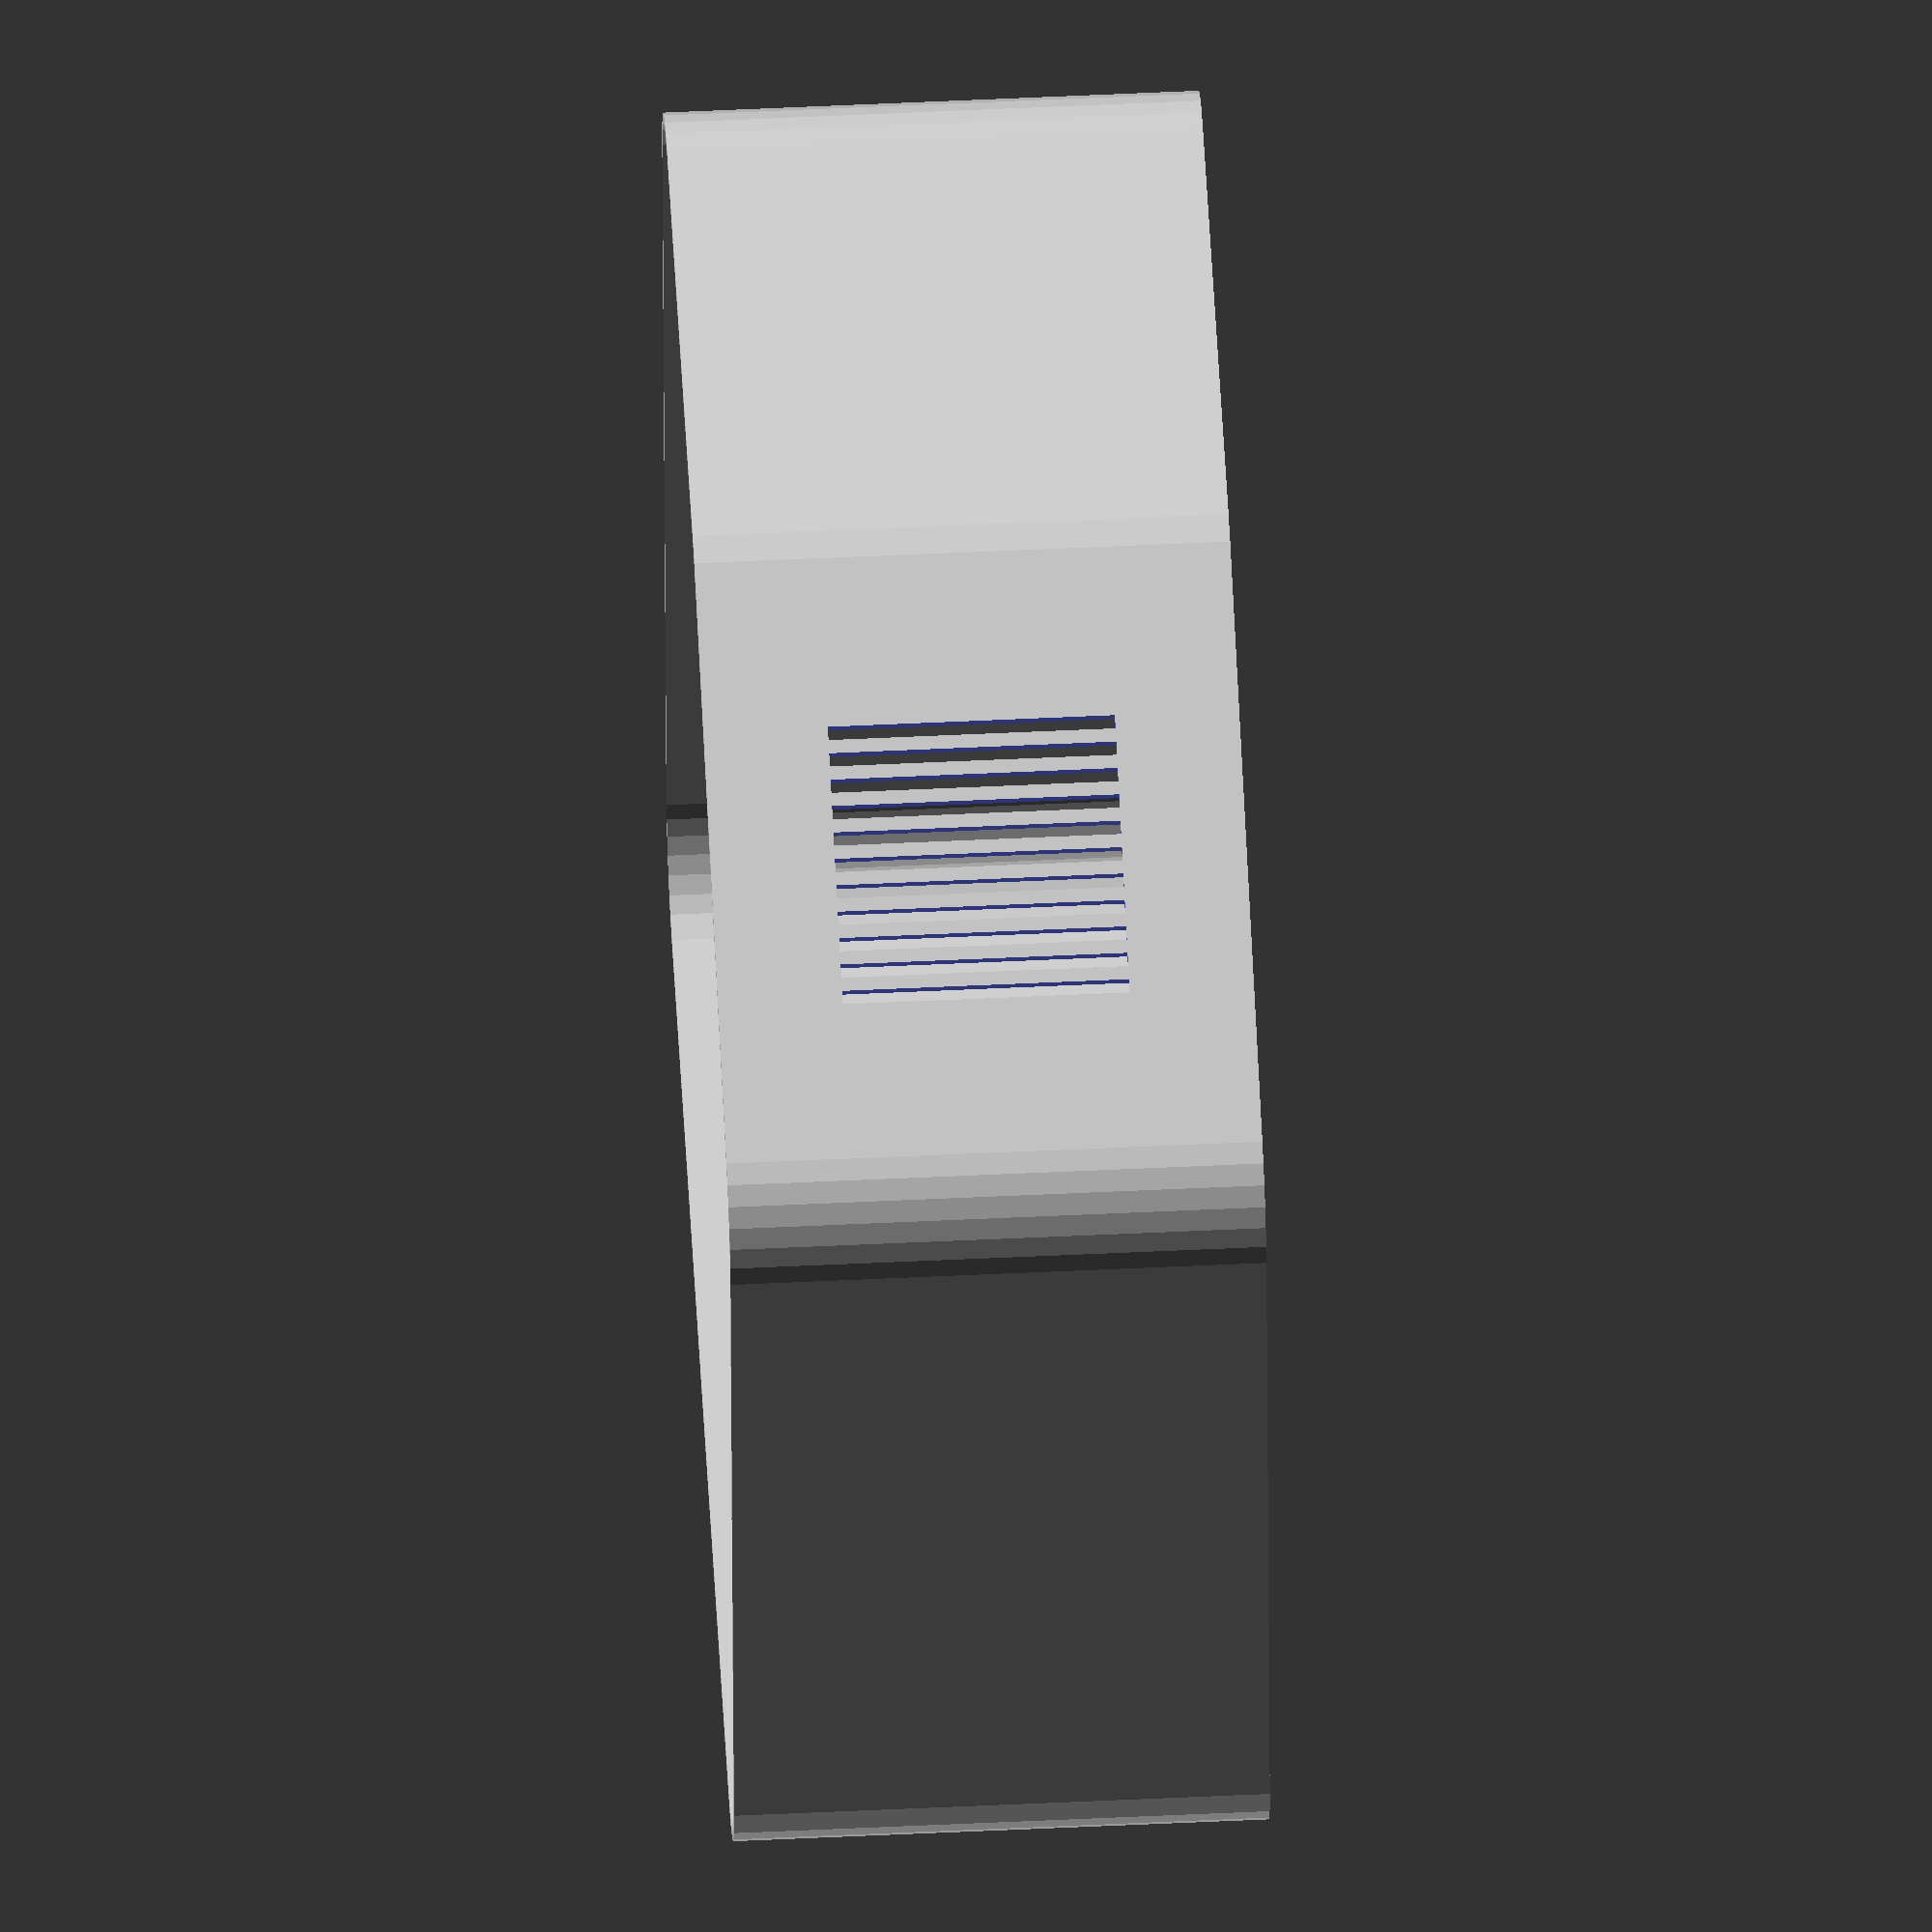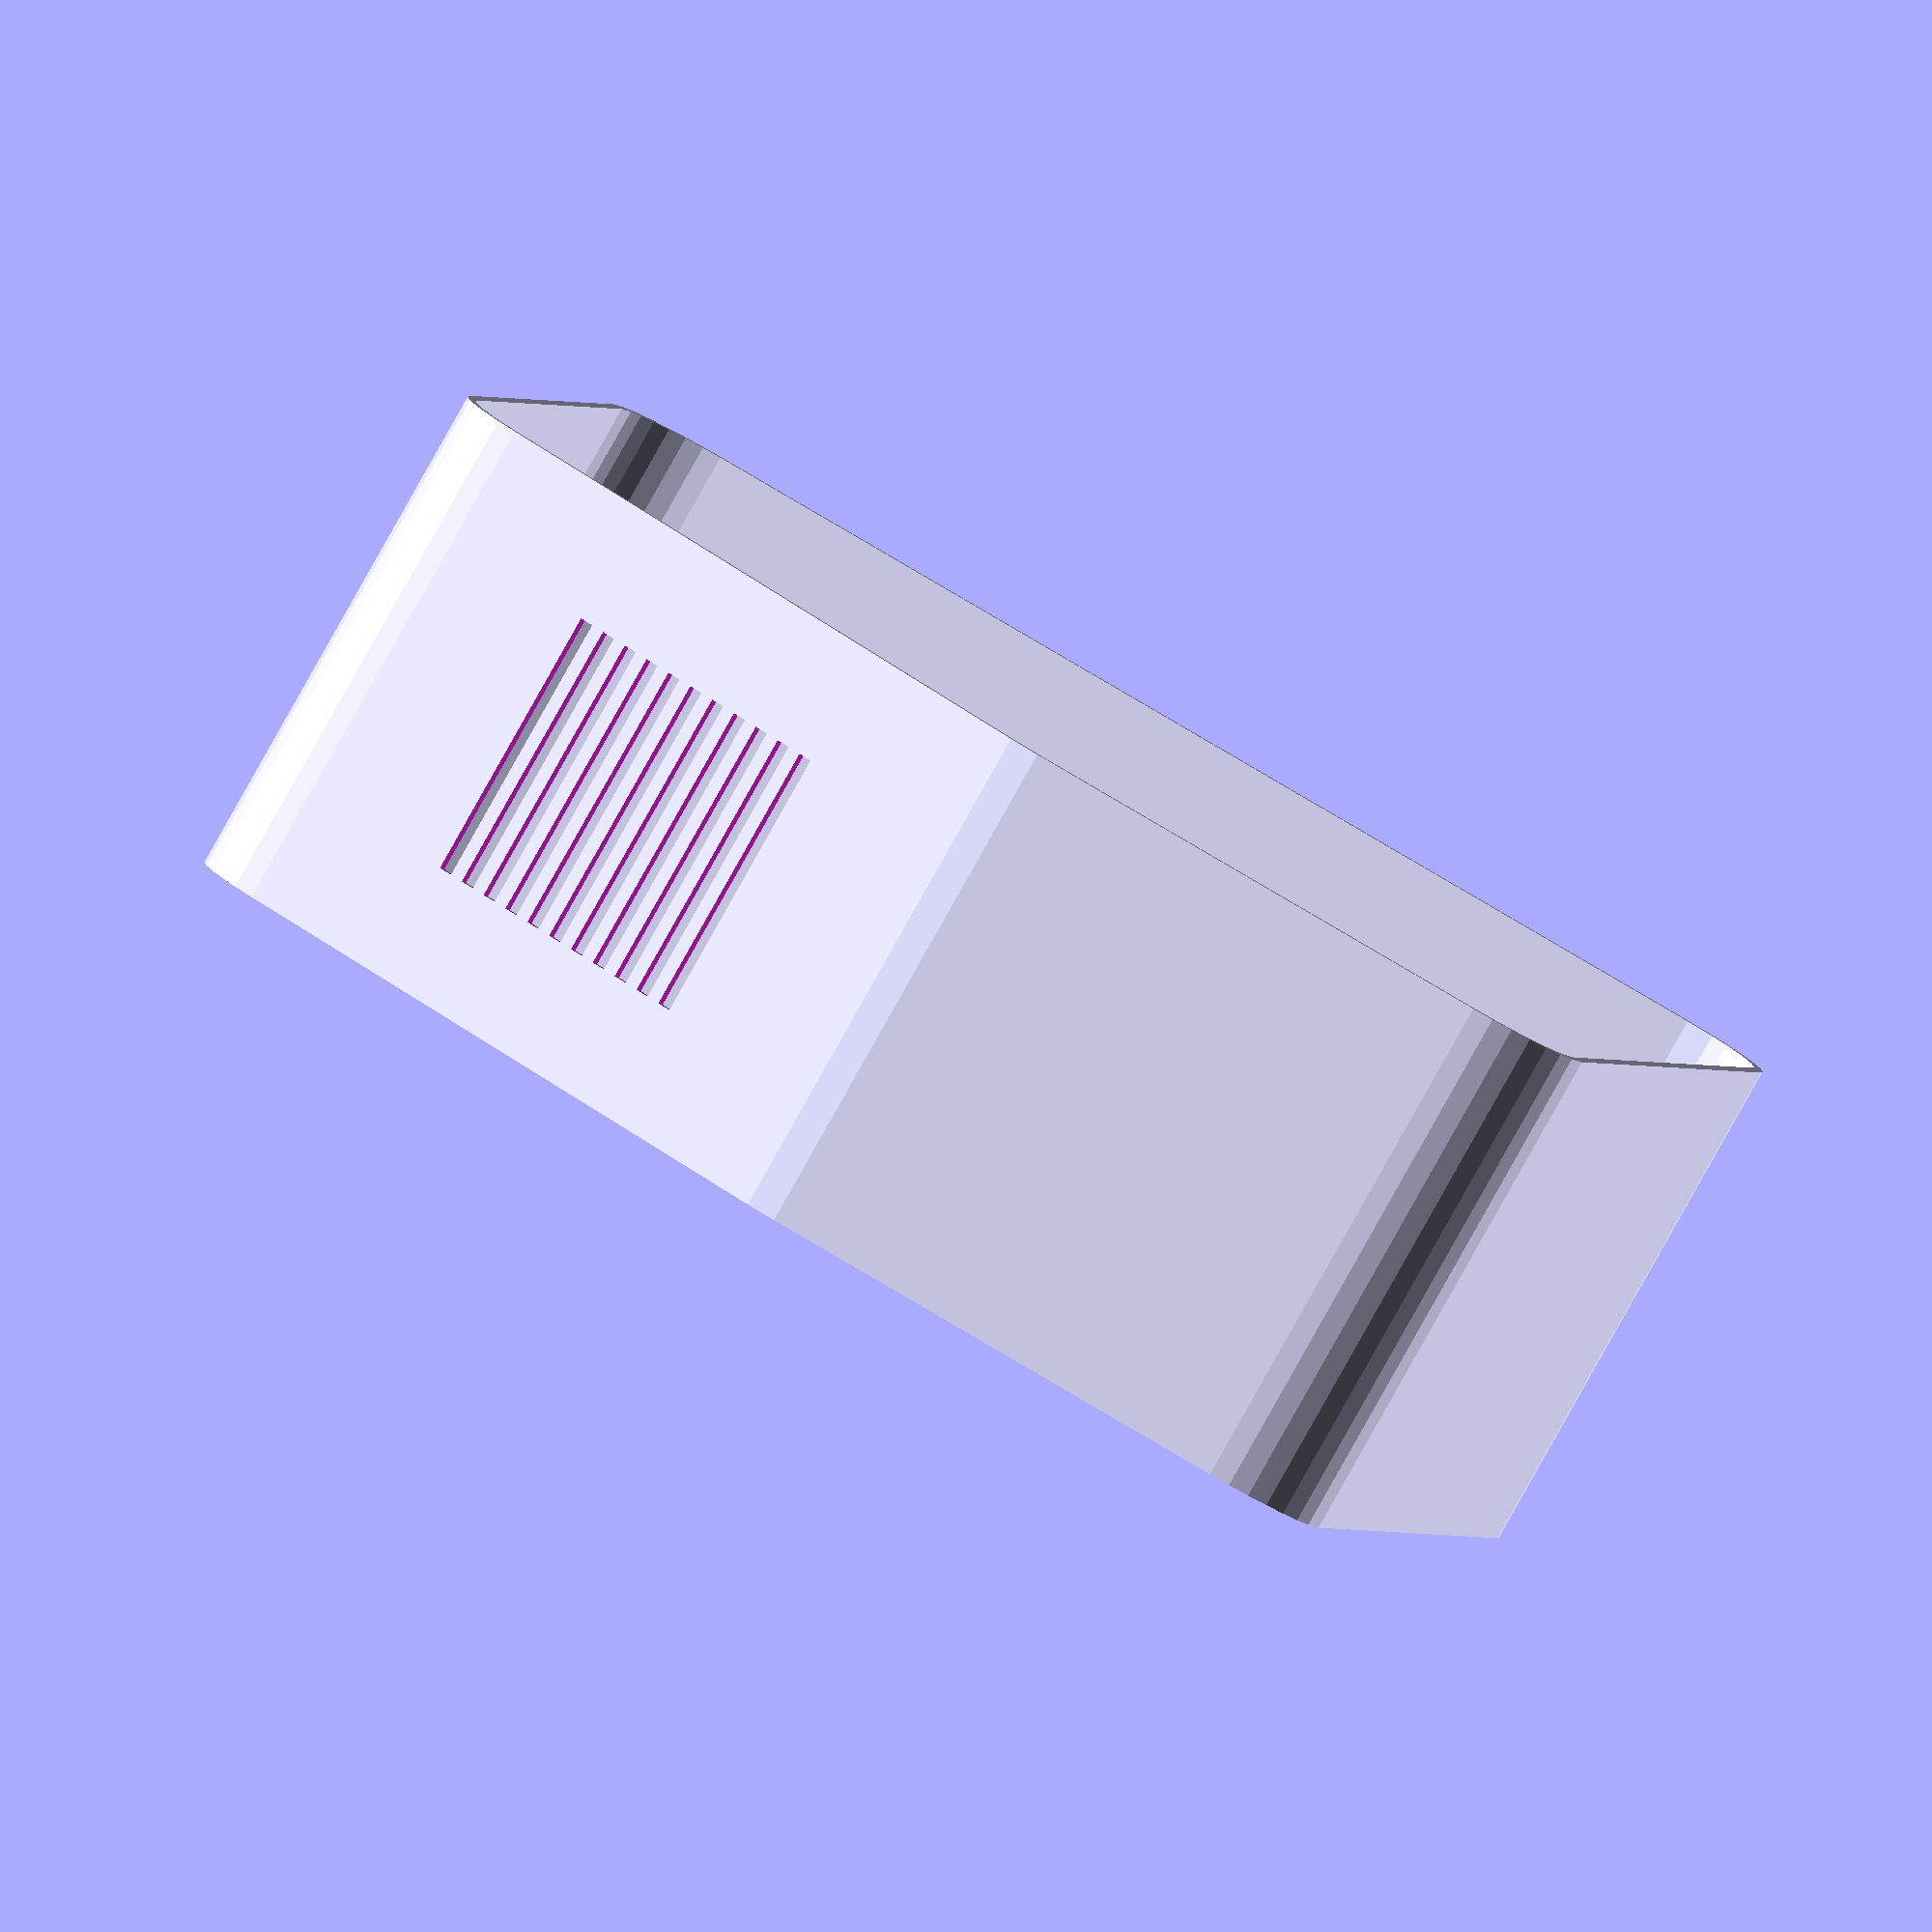
<openscad>
$mountWallThickness = 1;

// boardStuff array consisting of: [[width, height], [p1 X, p1Y], etc...]

megaPosition = [[0, 65], 0];
raspiPosition = [[85, 56], 180];

boardMountHeight = 6;
boardHeight = 50;

shellOffset = 10;
shellWall = 1;

fanSize = [30, 30, 10];
fanPosition = [	[102, 13, 13], 72];

caseHeight = boardMountHeight + boardHeight;

baseHeight = shellWall;

megaBoard = [ [105.6, 53.34],
							[13.97, 2.54],
							[96.52, 2.54],
							[90.17, 50.8],
							[15.24, 50.8]];

raspiBoard = [	[85, 56],
								[3.5, 3.5],
								[3.5, 52.5],
								[61.5, 52.5],
								[61.5, 3.5]];

module mountPin() {
	difference() {
		circle (d = 3 + $mountWallThickness *2);

		circle (d = 3);
	}
}

module eBoard(boardStuff) {
	if($mode == "MOUNTS") {
		for(i=[1:len(boardStuff)-1]) {
			translate(boardStuff[i]) mountPin();
		}
	}
	else if($mode == "OUTLINE") {
		square(boardStuff[0]);
	}
}

module boards() {
	translate(megaPosition[0]) rotate([0, 0, megaPosition[1]]) eBoard(megaBoard, $mode);
	translate(raspiPosition[0]) rotate([0, 0, raspiPosition[1]]) eBoard(raspiBoard, $mode);
}

module shell2D(r = 15) {
	offset(r = r) hull() boards($mode = "OUTLINE");
}

module basePlatform() {
	linear_extrude(height = baseHeight) shell2D(r = shellOffset + shellWall);
}

module shell(height = 10) {
	linear_extrude(height = height, convexity = 2) difference() {
		shell2D(r = shellOffset + shellWall);
		shell2D(r = shellOffset);
	}
}

module fanVentilation() {
	difference() {
		children();

		translate(fanPosition[0]) rotate([0, 0, fanPosition[1]]) for(i=[0:fanSize[2]]) translate([fanSize[0] / fanSize[2] * i, 0, 0]) cube([fanSize[0] / fanSize[2] /2, 5, fanSize[1]]);
	}
}

module baseCase() {
	basePlatform();
	shell(caseHeight);

	linear_extrude(height = boardMountHeight) boards($mode = "MOUNTS", $fs = 0.5);
}

module baseCaseRefined() {
	fanVentilation()

	baseCase();
}

baseCaseRefined();

</openscad>
<views>
elev=306.0 azim=265.3 roll=87.1 proj=o view=wireframe
elev=264.8 azim=281.7 roll=209.4 proj=o view=solid
</views>
